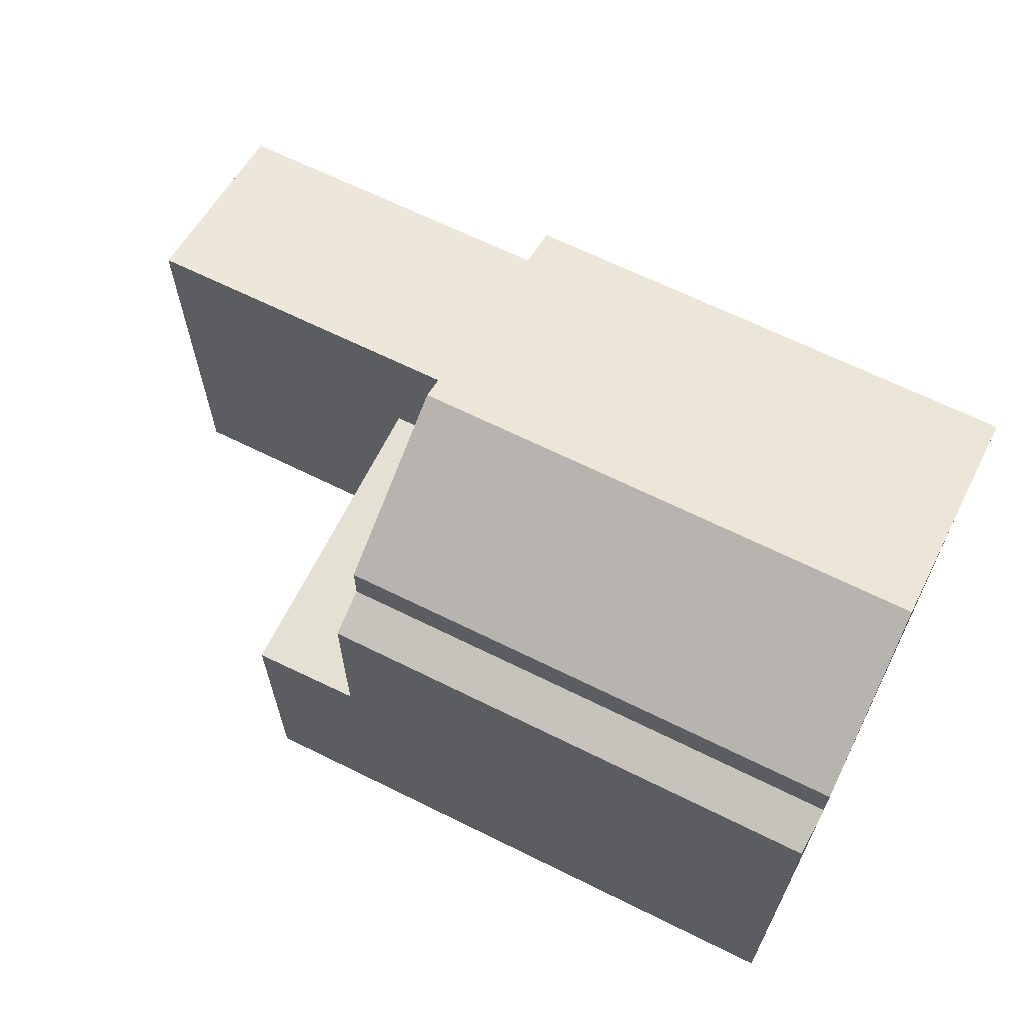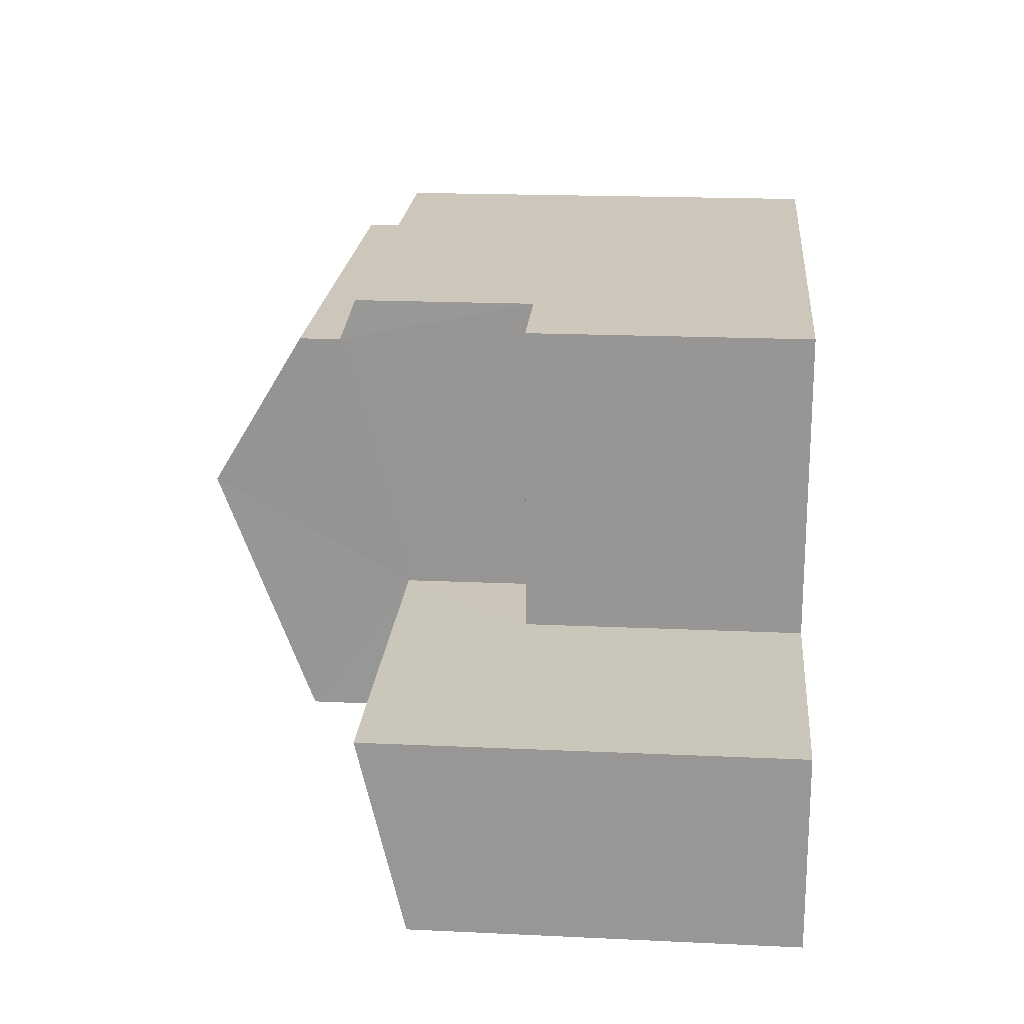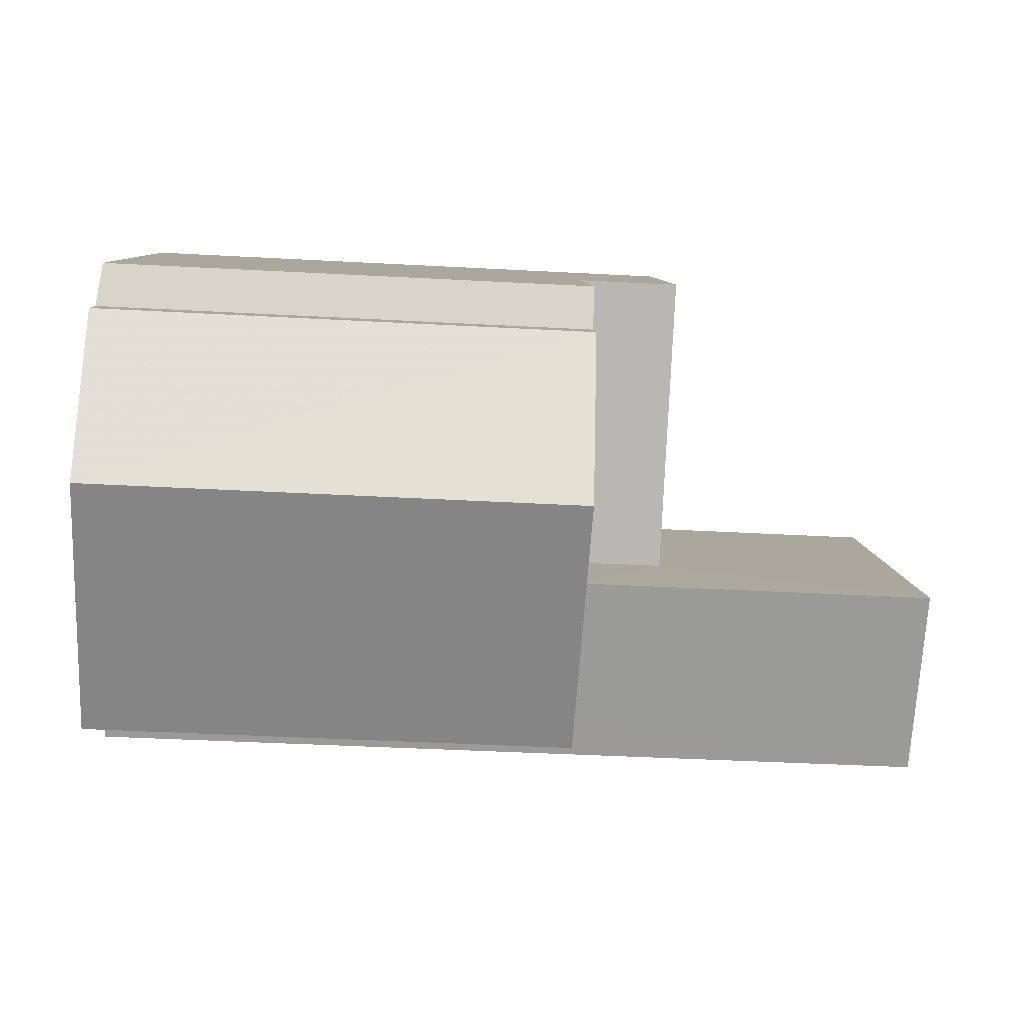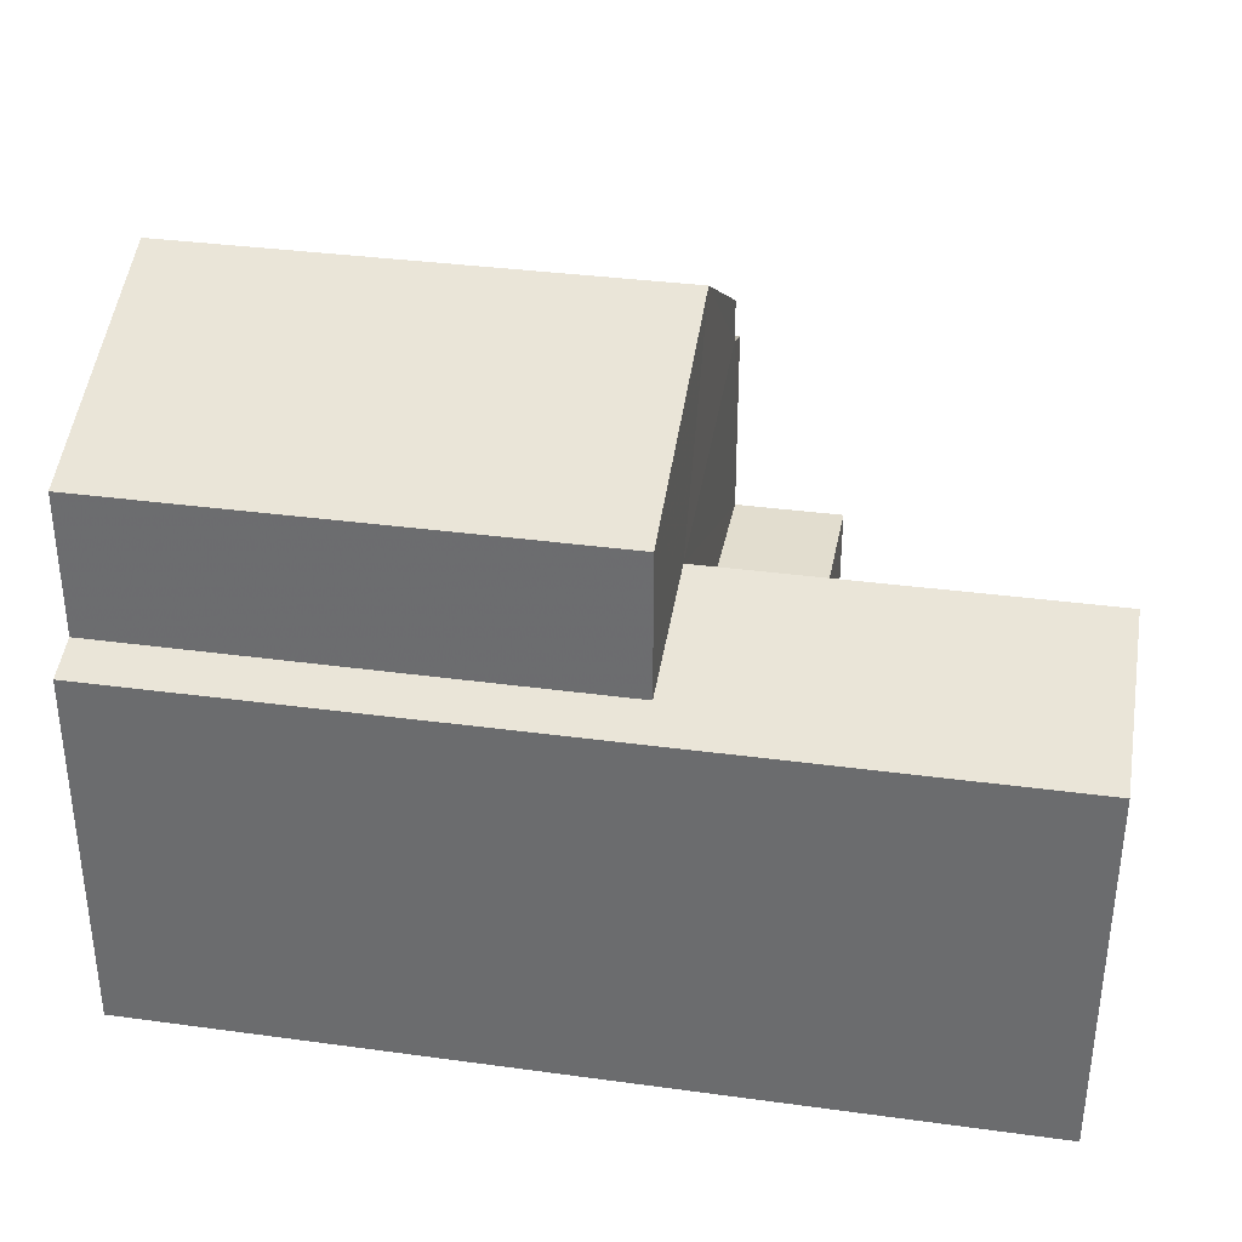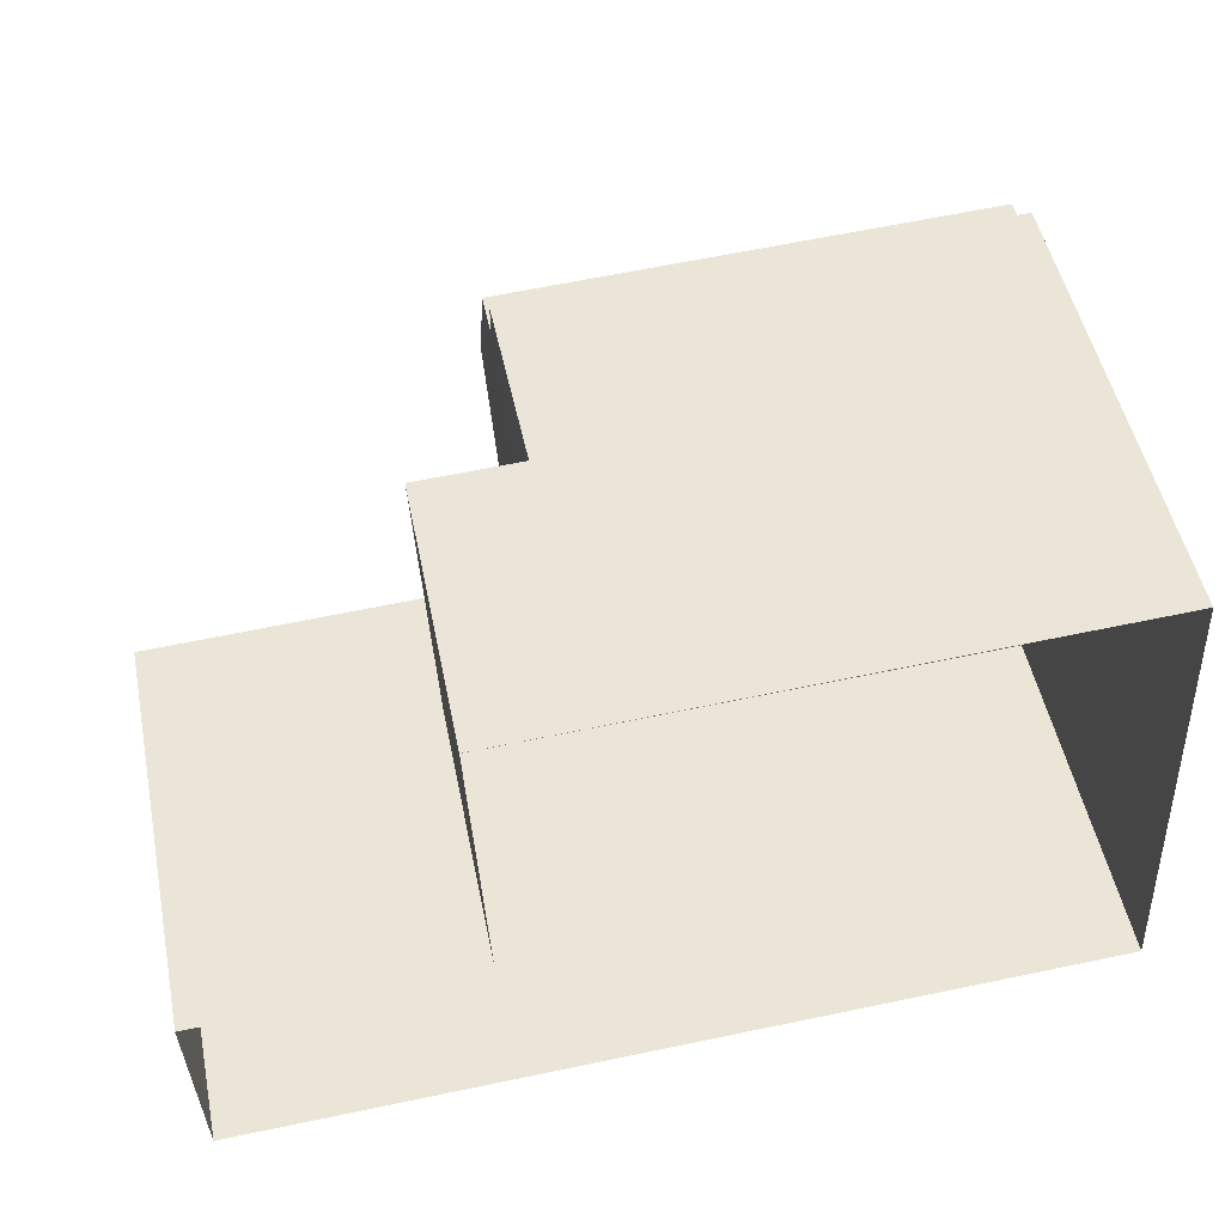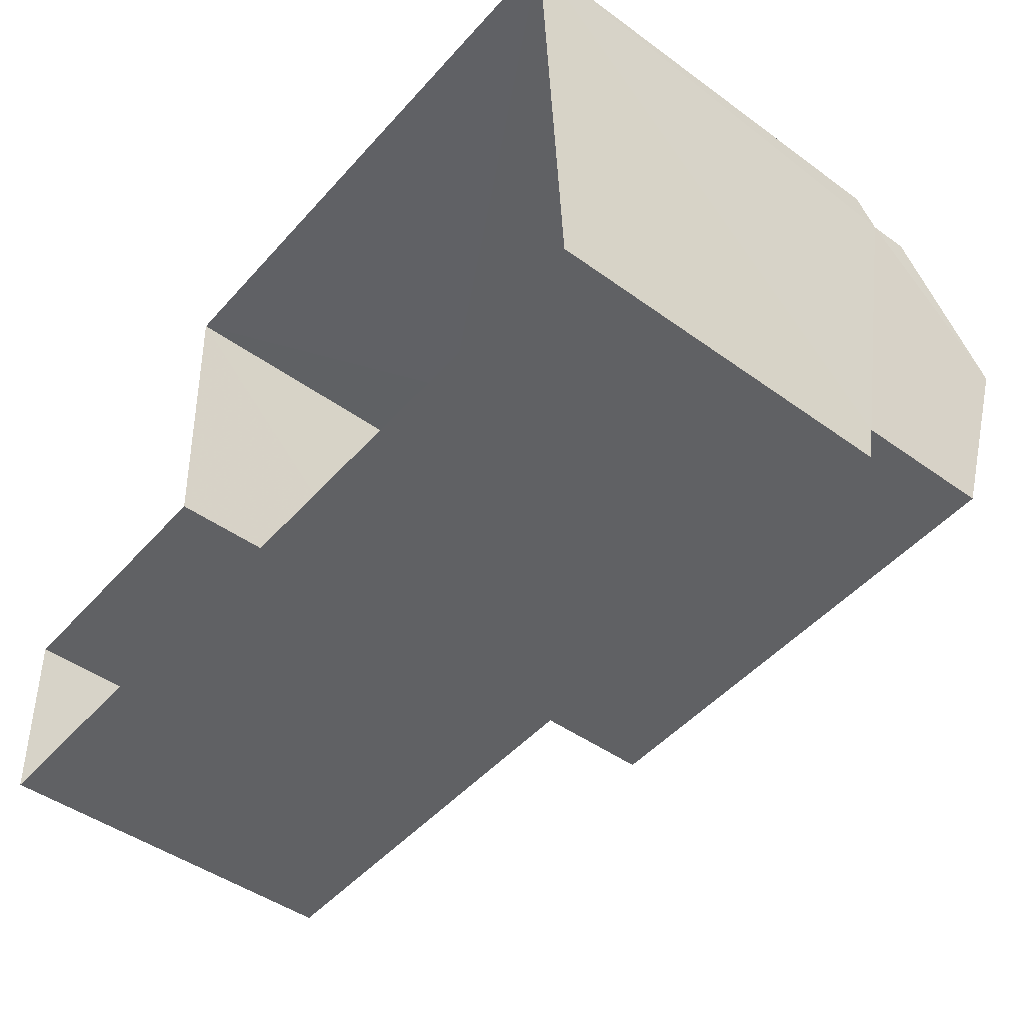
<metadata>
{"format":"obj","ext":"obj","renderer":"f3d","projection":"perspective","resolution":1024,"background":"white","views":[{"elev":65.9,"azim":-156.4,"up":"+Z"},{"elev":18.5,"azim":95.1,"up":"+Y"},{"elev":8.2,"azim":-2.2,"up":"+Y"},{"elev":34.8,"azim":7.5,"up":"+Z"},{"elev":50.5,"azim":168.5,"up":"+Y"},{"elev":-45.6,"azim":-129.9,"up":"+Y"}]}
</metadata>
<code>
v -3.729e+05 -1.051e+05 24.67
v -3.729e+05 -1.051e+05 24.67
v -3.729e+05 -1.051e+05 24.67
v -3.729e+05 -1.051e+05 24.67
v -3.728e+05 -1.051e+05 24.67
v -3.728e+05 -1.051e+05 24.67
v -3.729e+05 -1.051e+05 29.56
v -3.729e+05 -1.051e+05 29.56
v -3.729e+05 -1.051e+05 29.56
v -3.729e+05 -1.051e+05 29.56
v -3.729e+05 -1.051e+05 33.05
v -3.729e+05 -1.051e+05 32.75
v -3.729e+05 -1.051e+05 32.75
v -3.729e+05 -1.051e+05 33.05
v -3.729e+05 -1.051e+05 35.45
v -3.729e+05 -1.051e+05 33.78
v -3.729e+05 -1.051e+05 35.45
v -3.729e+05 -1.051e+05 33.78
v -3.729e+05 -1.051e+05 33.78
v -3.729e+05 -1.051e+05 33.78
v -3.729e+05 -1.051e+05 31.32
v -3.729e+05 -1.051e+05 31.14
v -3.729e+05 -1.051e+05 31.32
v -3.728e+05 -1.051e+05 31.14
v -3.728e+05 -1.051e+05 31.91
v -3.729e+05 -1.051e+05 31.91
f 1 2 3
f 3 4 1
f 5 2 1
f 6 5 1
f 7 8 9
f 10 7 9
f 11 12 13
f 14 11 13
f 15 16 17
f 15 18 16
f 19 20 15
f 17 19 15
f 21 22 23
f 22 24 23
f 23 25 26
f 23 24 25
f 13 9 3
f 3 9 4
f 13 12 9
f 4 9 8
f 6 7 25
f 25 7 26
f 6 1 7
f 26 7 10
f 7 4 8
f 7 1 4
f 21 16 18
f 21 23 16
f 24 5 6
f 25 24 6
f 24 2 5
f 24 22 2
f 16 23 26
f 16 26 17
f 19 17 11
f 26 10 9
f 11 9 12
f 17 26 11
f 11 26 9
f 11 20 19
f 11 14 20
f 13 3 14
f 15 20 14
f 18 15 21
f 21 3 2
f 21 2 22
f 14 3 21
f 15 14 21

</code>
